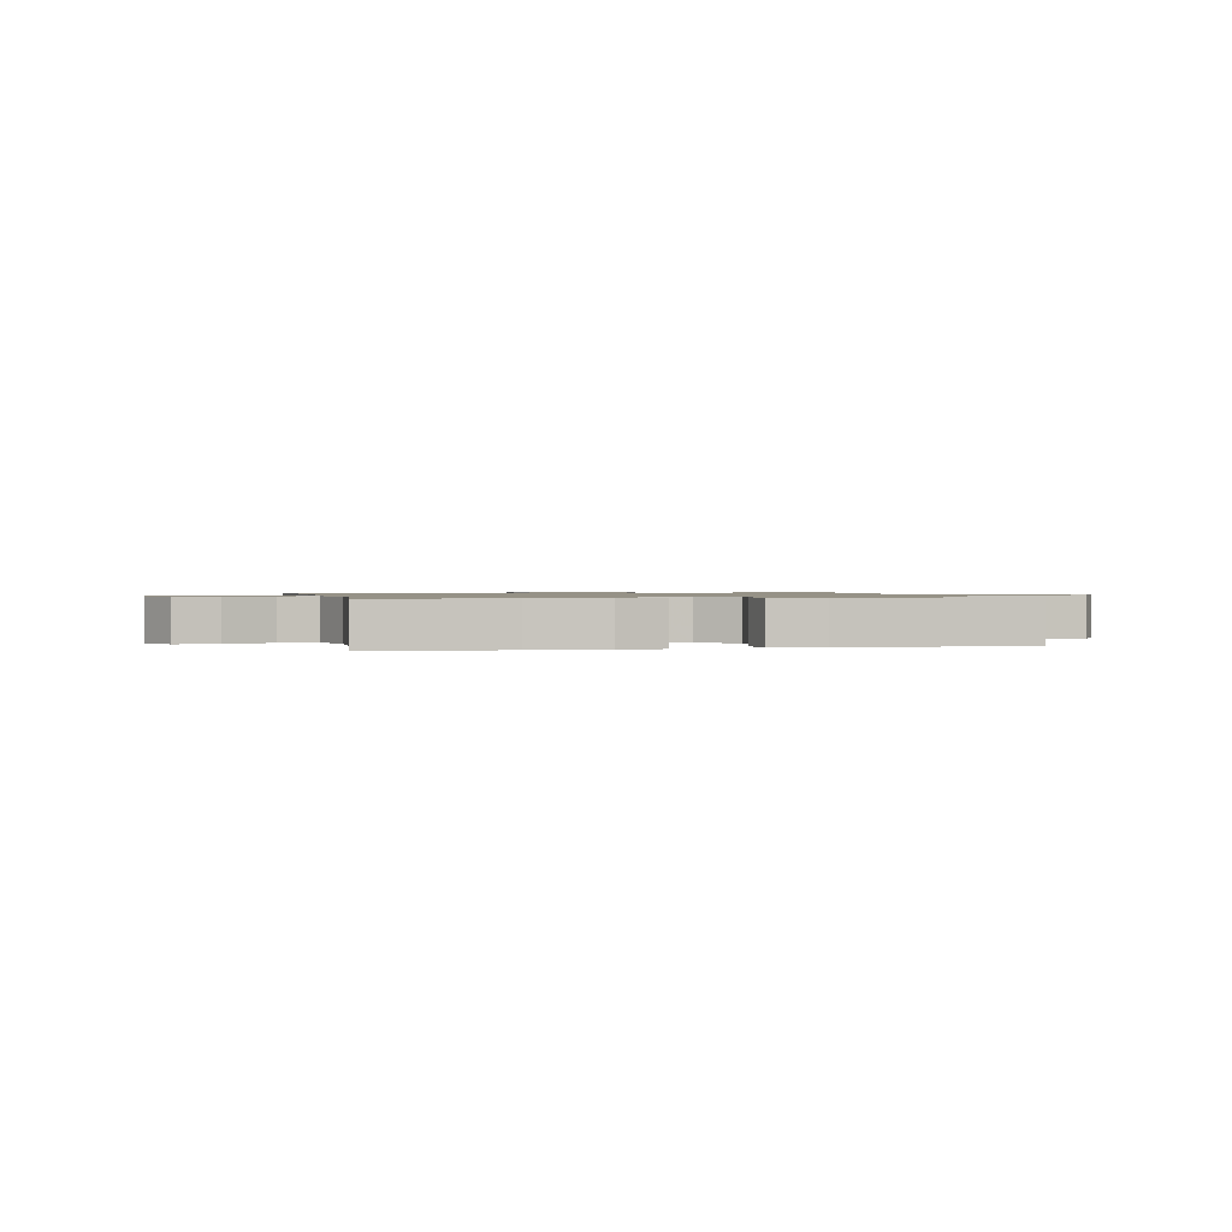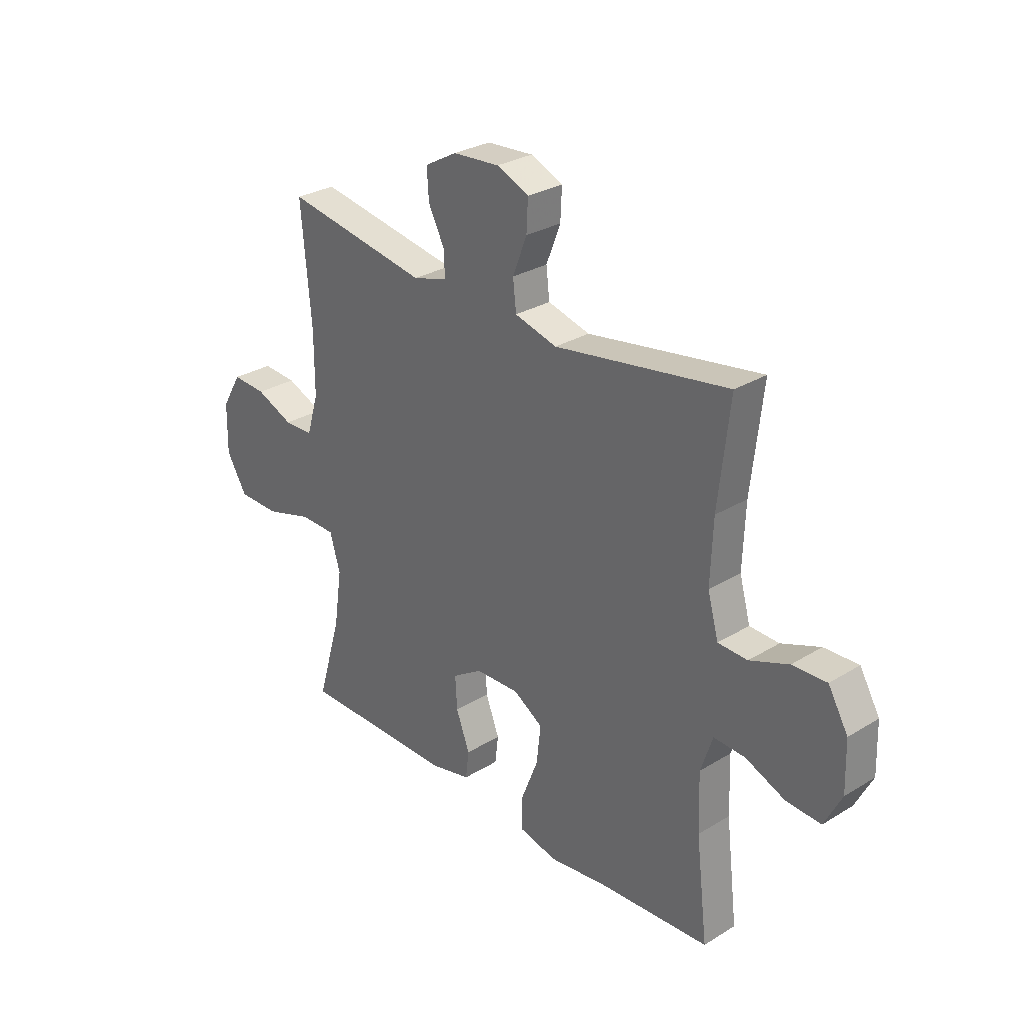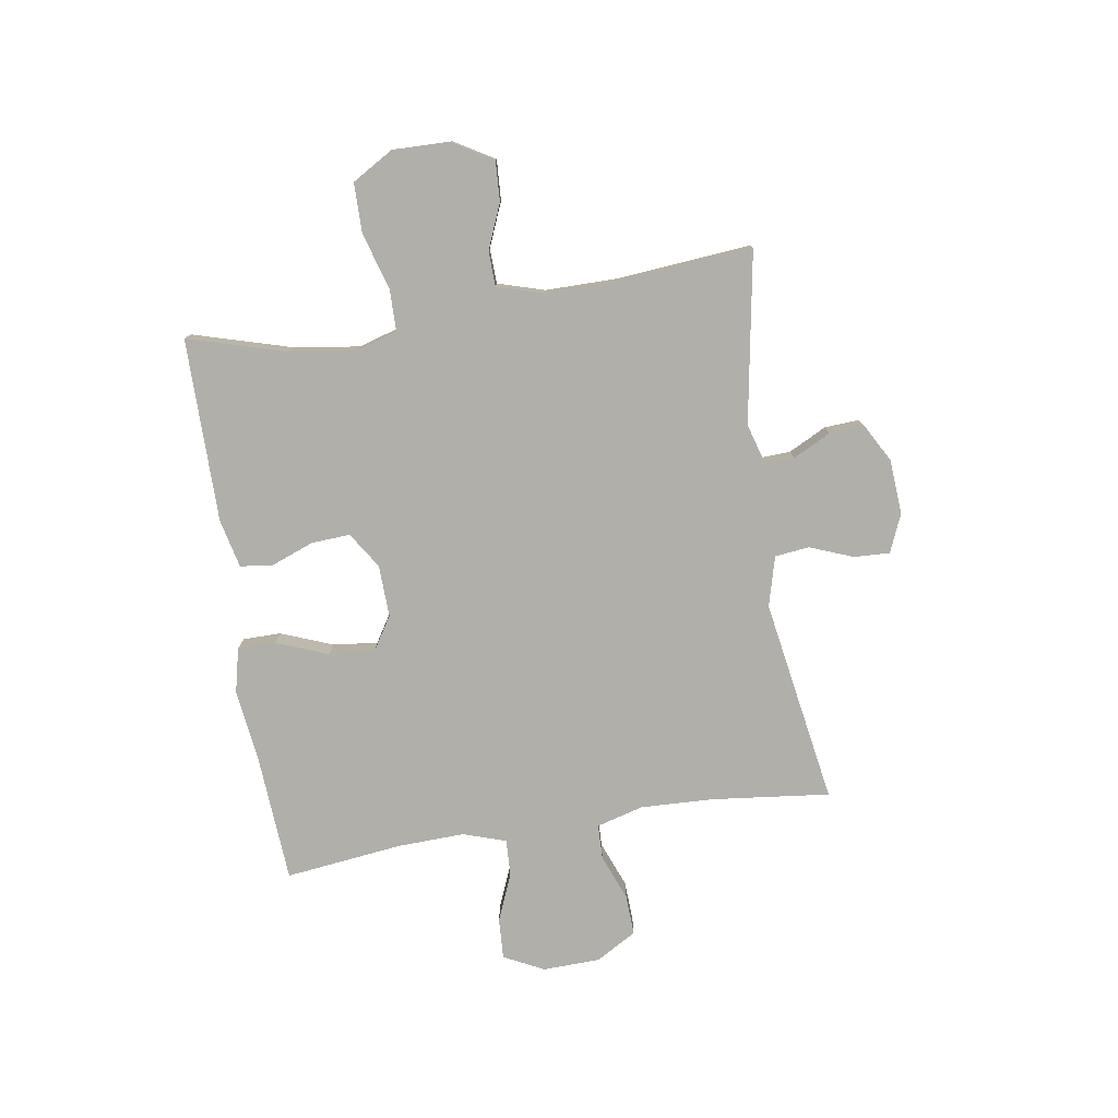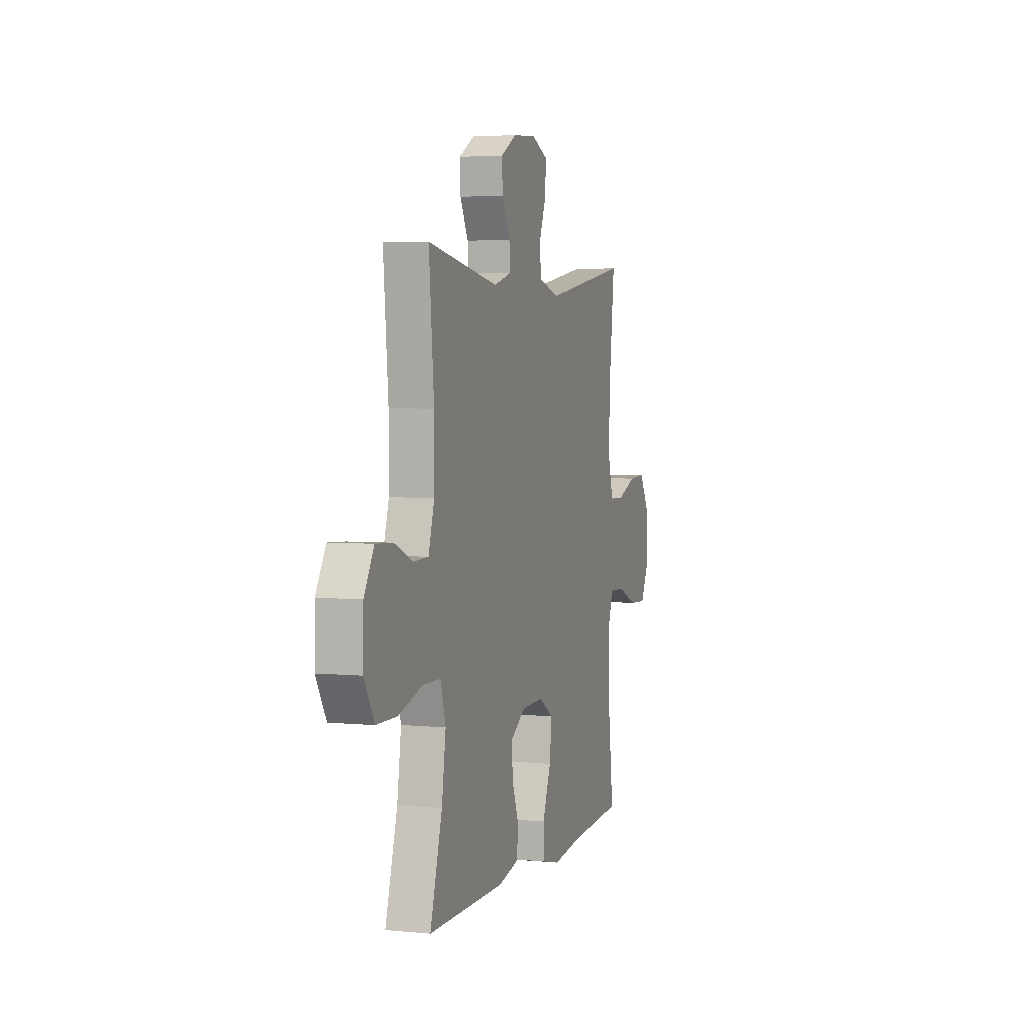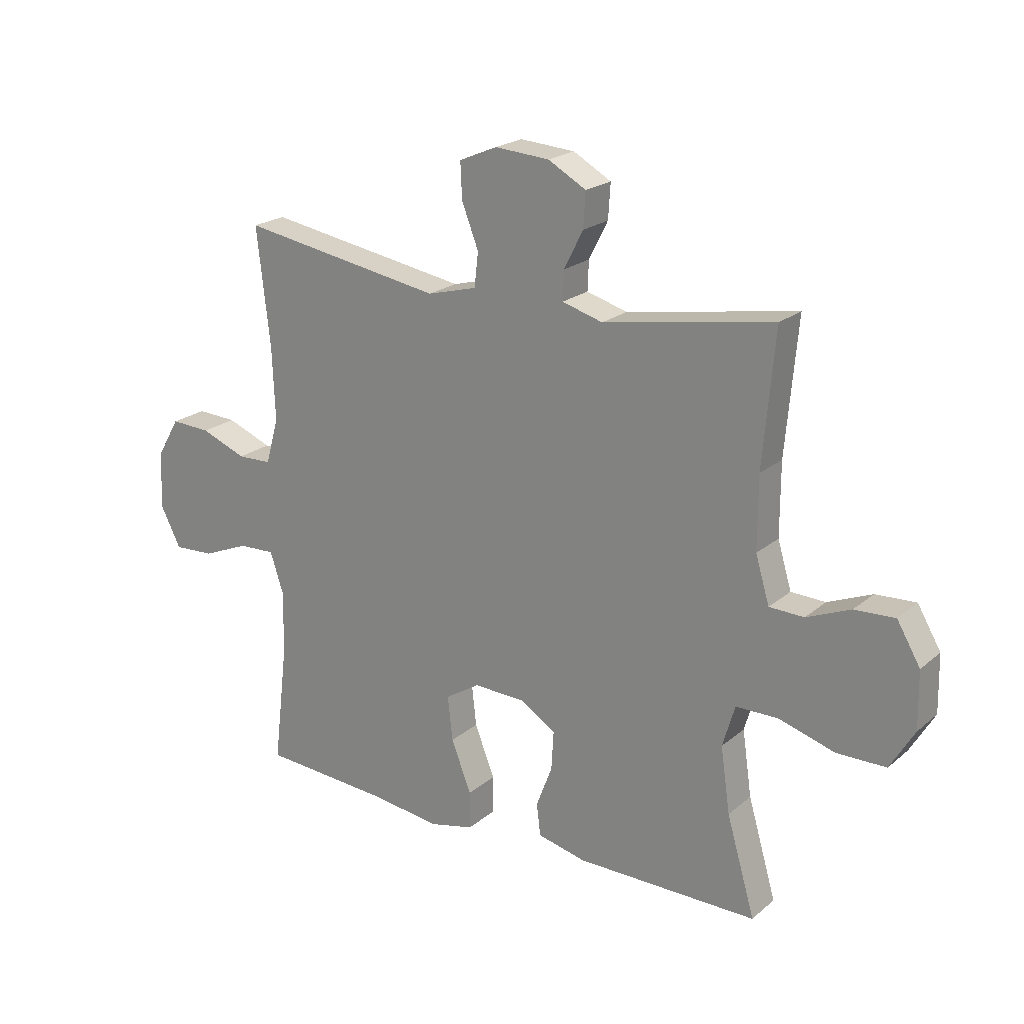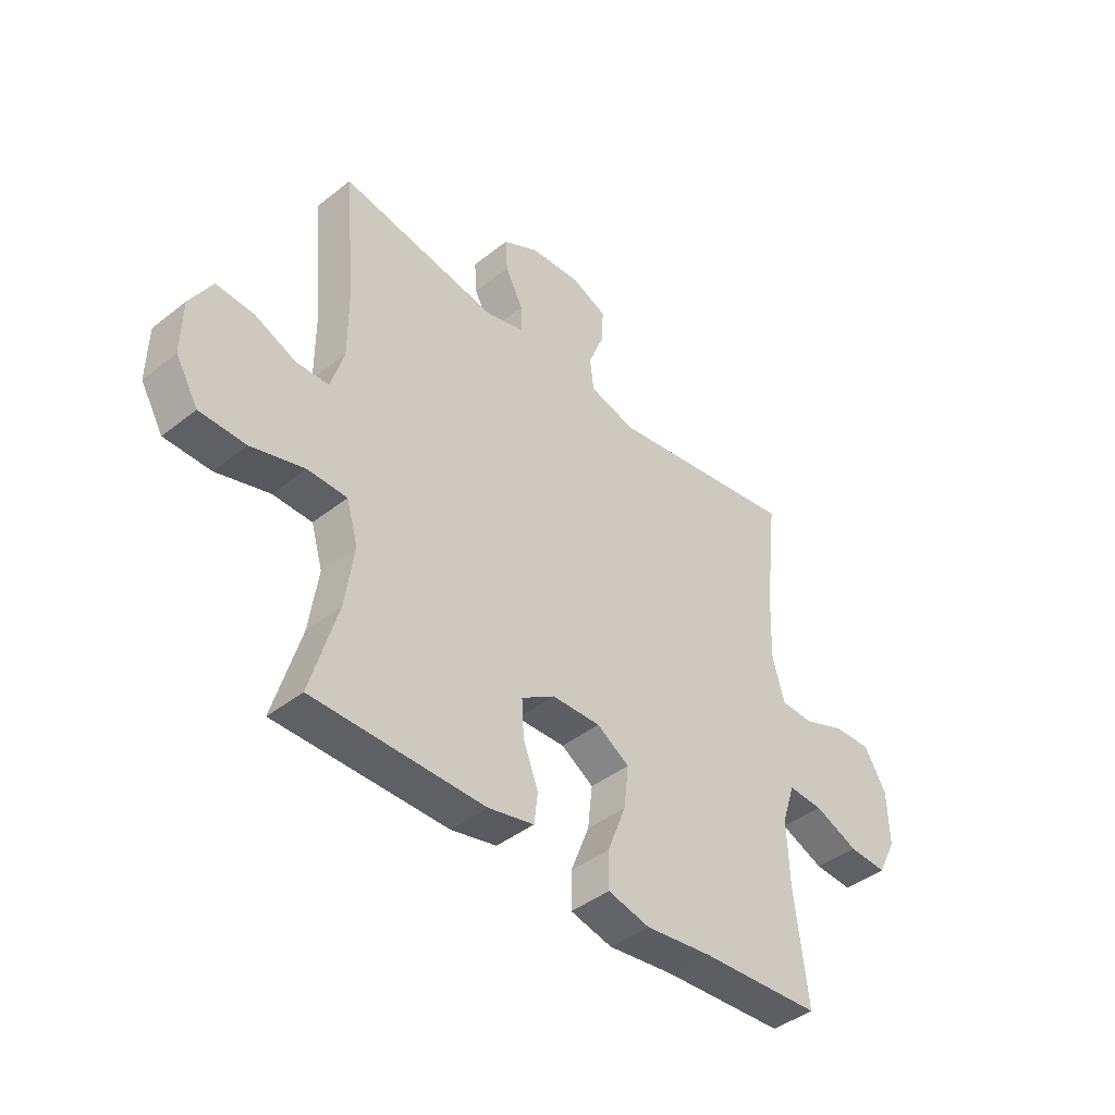
<metadata>
{"format":"obj","ext":"obj","renderer":"f3d","projection":"perspective","resolution":1024,"background":"white","views":[{"elev":1.0,"azim":166.8,"up":"+Y"},{"elev":29.1,"azim":47.8,"up":"+Z"},{"elev":-78.0,"azim":-81.0,"up":"+Y"},{"elev":3.8,"azim":-72.2,"up":"+Z"},{"elev":21.3,"azim":-145.1,"up":"+Z"},{"elev":-42.6,"azim":-46.8,"up":"+Z"}]}
</metadata>
<code>
v 0.5 0.07 -0.5
v 0.267 0.07 -0.515
v 0.142 0.07 -0.531
v 0.062 0.07 -0.512
v 0.062 0.07 -0.444
v 0.098 0.07 -0.352
v 0.107 0.07 -0.272
v 0.045 0.07 -0.233
v -0.048 0.07 -0.236
v -0.112 0.07 -0.277
v -0.108 0.07 -0.346
v -0.079 0.07 -0.422
v -0.086 0.07 -0.48
v -0.173 0.07 -0.5
v -0.5 0.07 -0.5
v -0.449 0.07 -0.325
v -0.432 0.07 -0.208
v -0.454 0.07 -0.133
v -0.529 0.07 -0.132
v -0.63 0.07 -0.162
v -0.718 0.07 -0.161
v -0.761 0.07 -0.088
v -0.759 0.07 0.014
v -0.717 0.07 0.085
v -0.645 0.07 0.081
v -0.566 0.07 0.048
v -0.504 0.07 0.05
v -0.479 0.07 0.133
v -0.479 0.07 0.262
v -0.5 0.07 0.5
v -0.196 0.07 0.448
v -0.123 0.07 0.469
v -0.125 0.07 0.521
v -0.159 0.07 0.588
v -0.163 0.07 0.65
v -0.095 0.07 0.688
v 0.003 0.07 0.695
v 0.071 0.07 0.666
v 0.068 0.07 0.602
v 0.038 0.07 0.525
v 0.045 0.07 0.464
v 0.134 0.07 0.44
v 0.5 0.07 0.5
v 0.476 0.07 0.288
v 0.471 0.07 0.159
v 0.494 0.07 0.076
v 0.556 0.07 0.074
v 0.638 0.07 0.106
v 0.71 0.07 0.109
v 0.752 0.07 0.037
v 0.755 0.07 -0.066
v 0.719 0.07 -0.137
v 0.646 0.07 -0.133
v 0.562 0.07 -0.098
v 0.496 0.07 -0.095
v 0.471 0.07 -0.171
v 0.475 0.07 -0.291
v 0.5 0 -0.5
v 0.267 0 -0.515
v 0.142 0 -0.531
v 0.062 0 -0.512
v 0.062 0 -0.444
v 0.098 0 -0.352
v 0.107 0 -0.272
v 0.045 0 -0.233
v -0.048 0 -0.236
v -0.112 0 -0.277
v -0.108 0 -0.346
v -0.079 0 -0.422
v -0.086 0 -0.48
v -0.173 0 -0.5
v -0.5 0 -0.5
v -0.449 0 -0.325
v -0.432 0 -0.208
v -0.454 0 -0.133
v -0.529 0 -0.132
v -0.63 0 -0.162
v -0.718 0 -0.161
v -0.761 0 -0.088
v -0.759 0 0.014
v -0.717 0 0.085
v -0.645 0 0.081
v -0.566 0 0.048
v -0.504 0 0.05
v -0.479 0 0.133
v -0.479 0 0.262
v -0.5 0 0.5
v -0.196 0 0.448
v -0.123 0 0.469
v -0.125 0 0.521
v -0.159 0 0.588
v -0.163 0 0.65
v -0.095 0 0.688
v 0.003 0 0.695
v 0.071 0 0.666
v 0.068 0 0.602
v 0.038 0 0.525
v 0.045 0 0.464
v 0.134 0 0.44
v 0.5 0 0.5
v 0.476 0 0.288
v 0.471 0 0.159
v 0.494 0 0.076
v 0.556 0 0.074
v 0.638 0 0.106
v 0.71 0 0.109
v 0.752 0 0.037
v 0.755 0 -0.066
v 0.719 0 -0.137
v 0.646 0 -0.133
v 0.562 0 -0.098
v 0.496 0 -0.095
v 0.471 0 -0.171
v 0.475 0 -0.291
f 52 53 54
f 51 52 54
f 50 51 54
f 49 50 54
f 48 49 54
f 47 48 54
f 46 47 54 55
f 45 46 55 56
f 42 43 44
f 41 42 44 45
f 38 39 40
f 37 38 40
f 36 37 40
f 35 36 40
f 34 35 40
f 33 34 40
f 32 33 40 41
f 41 45 56
f 32 41 56
f 31 32 56
f 24 25 26
f 23 24 26
f 22 23 26
f 21 22 26
f 20 21 26
f 19 20 26
f 18 19 26 27
f 17 18 27 28
f 14 15 16
f 13 14 16
f 12 13 16
f 11 12 16
f 10 11 16 17
f 17 28 29
f 10 17 29
f 9 10 29
f 4 5 6
f 3 4 6
f 2 3 6
f 2 6 7
f 1 2 7
f 57 1 7
f 56 57 7 8
f 30 31 56
f 29 30 56
f 9 29 56
f 8 9 56
f 111 110 109
f 111 109 108
f 111 108 107
f 111 107 106
f 111 106 105
f 111 105 104
f 112 111 104 103
f 113 112 103 102
f 101 100 99
f 102 101 99 98
f 97 96 95
f 97 95 94
f 97 94 93
f 97 93 92
f 97 92 91
f 97 91 90
f 98 97 90 89
f 113 102 98
f 113 98 89
f 113 89 88
f 83 82 81
f 83 81 80
f 83 80 79
f 83 79 78
f 83 78 77
f 83 77 76
f 84 83 76 75
f 85 84 75 74
f 73 72 71
f 73 71 70
f 73 70 69
f 73 69 68
f 74 73 68 67
f 86 85 74
f 86 74 67
f 86 67 66
f 63 62 61
f 63 61 60
f 63 60 59
f 64 63 59
f 64 59 58
f 64 58 114
f 65 64 114 113
f 113 88 87
f 113 87 86
f 113 86 66
f 113 66 65
f 1 58 59 2
f 2 59 60 3
f 3 60 61 4
f 4 61 62 5
f 5 62 63 6
f 6 63 64 7
f 7 64 65 8
f 8 65 66 9
f 9 66 67 10
f 10 67 68 11
f 11 68 69 12
f 12 69 70 13
f 13 70 71 14
f 14 71 72 15
f 15 72 73 16
f 16 73 74 17
f 17 74 75 18
f 18 75 76 19
f 19 76 77 20
f 20 77 78 21
f 21 78 79 22
f 22 79 80 23
f 23 80 81 24
f 24 81 82 25
f 25 82 83 26
f 26 83 84 27
f 27 84 85 28
f 28 85 86 29
f 29 86 87 30
f 30 87 88 31
f 31 88 89 32
f 32 89 90 33
f 33 90 91 34
f 34 91 92 35
f 35 92 93 36
f 36 93 94 37
f 37 94 95 38
f 38 95 96 39
f 39 96 97 40
f 40 97 98 41
f 41 98 99 42
f 42 99 100 43
f 43 100 101 44
f 44 101 102 45
f 45 102 103 46
f 46 103 104 47
f 47 104 105 48
f 48 105 106 49
f 49 106 107 50
f 50 107 108 51
f 51 108 109 52
f 52 109 110 53
f 53 110 111 54
f 54 111 112 55
f 55 112 113 56
f 56 113 114 57
f 57 114 58 1

</code>
